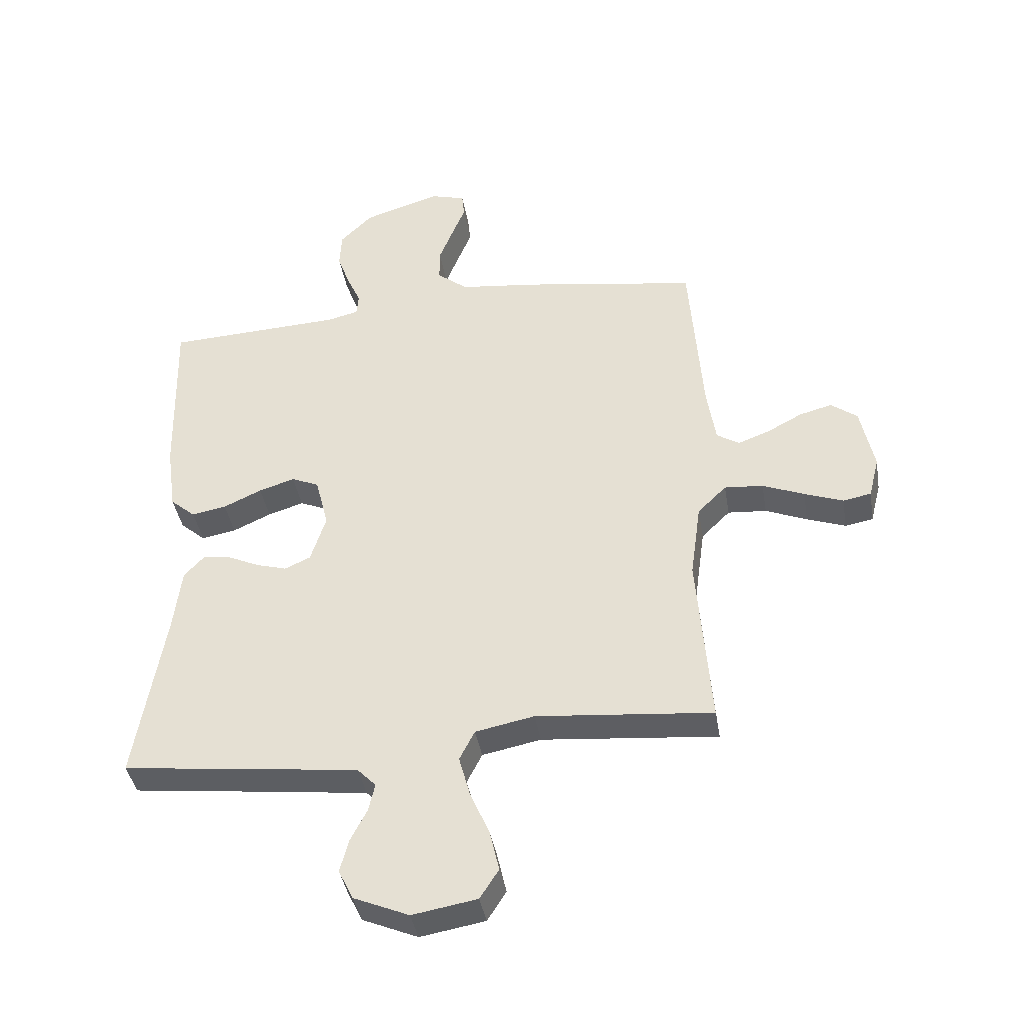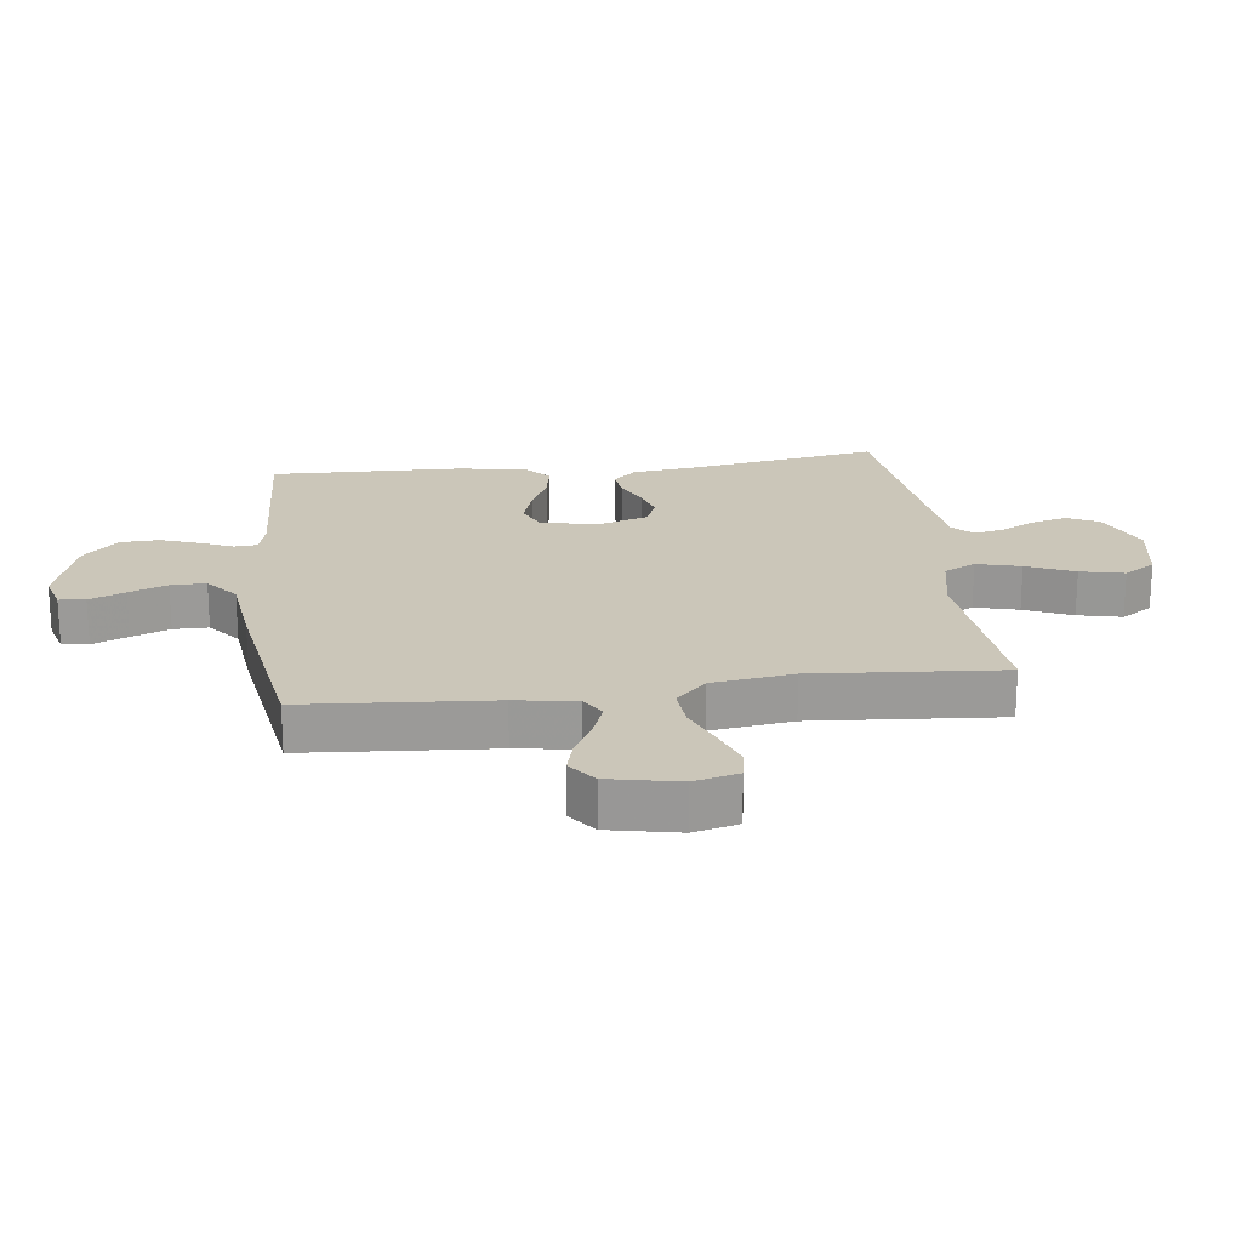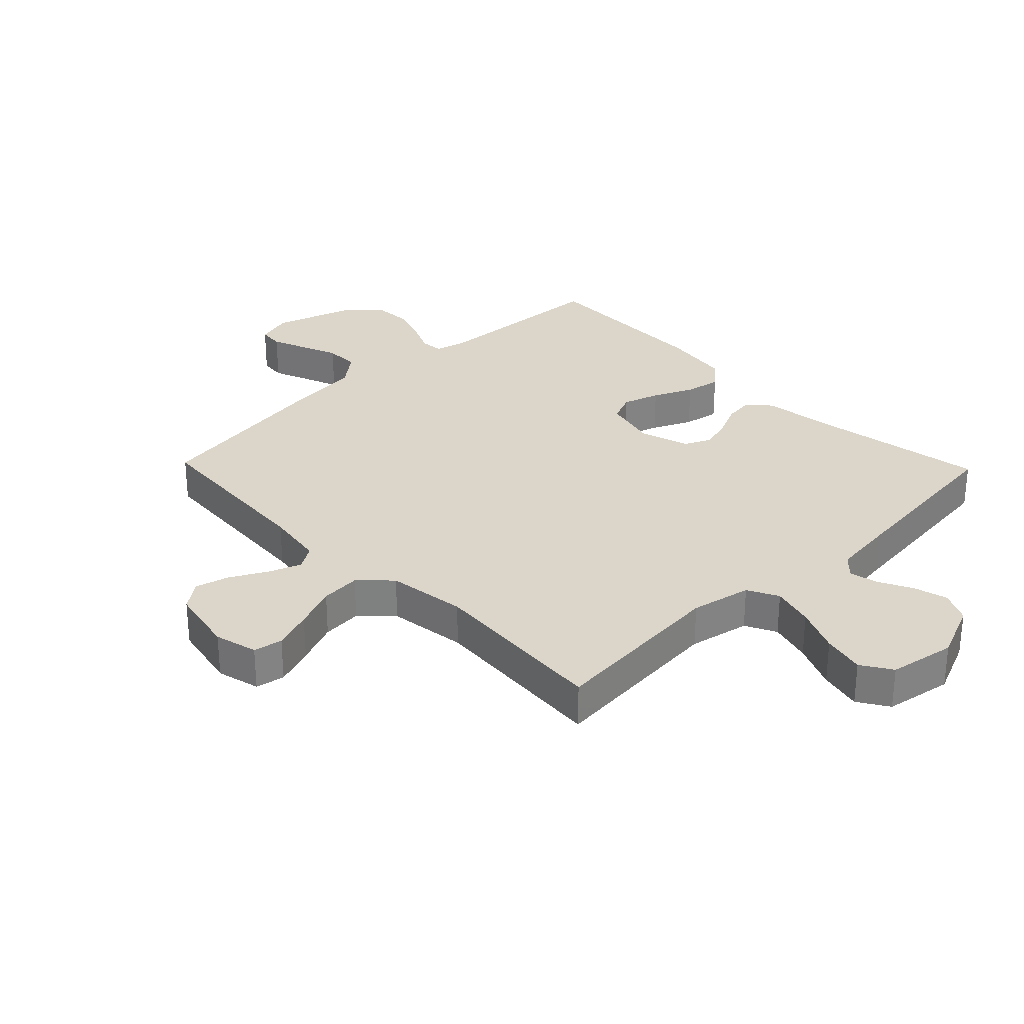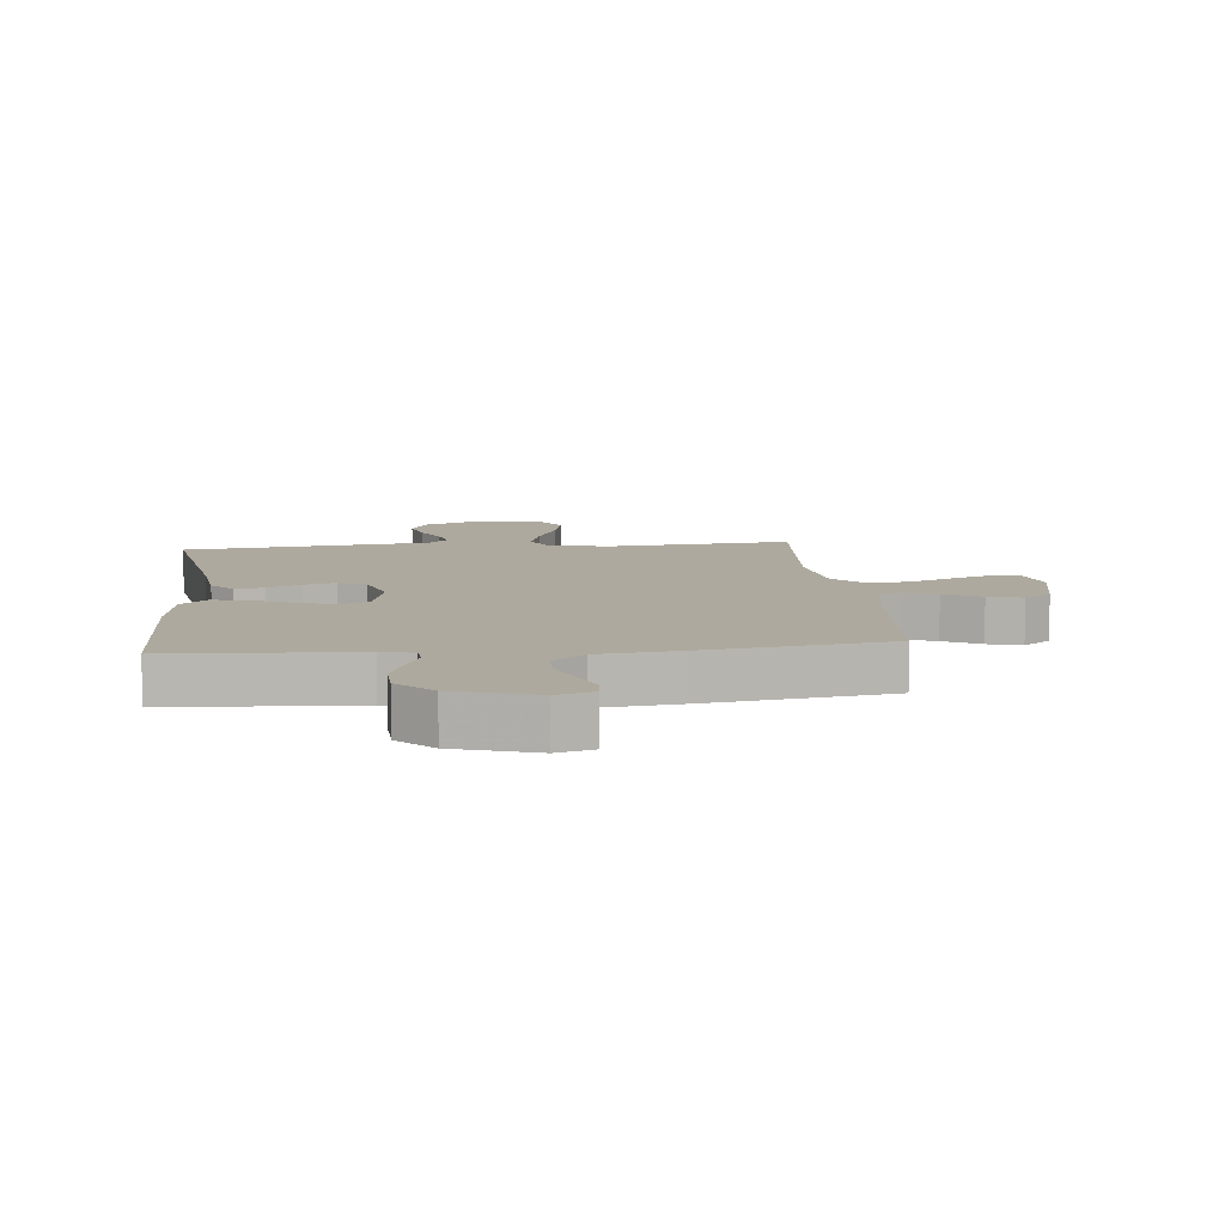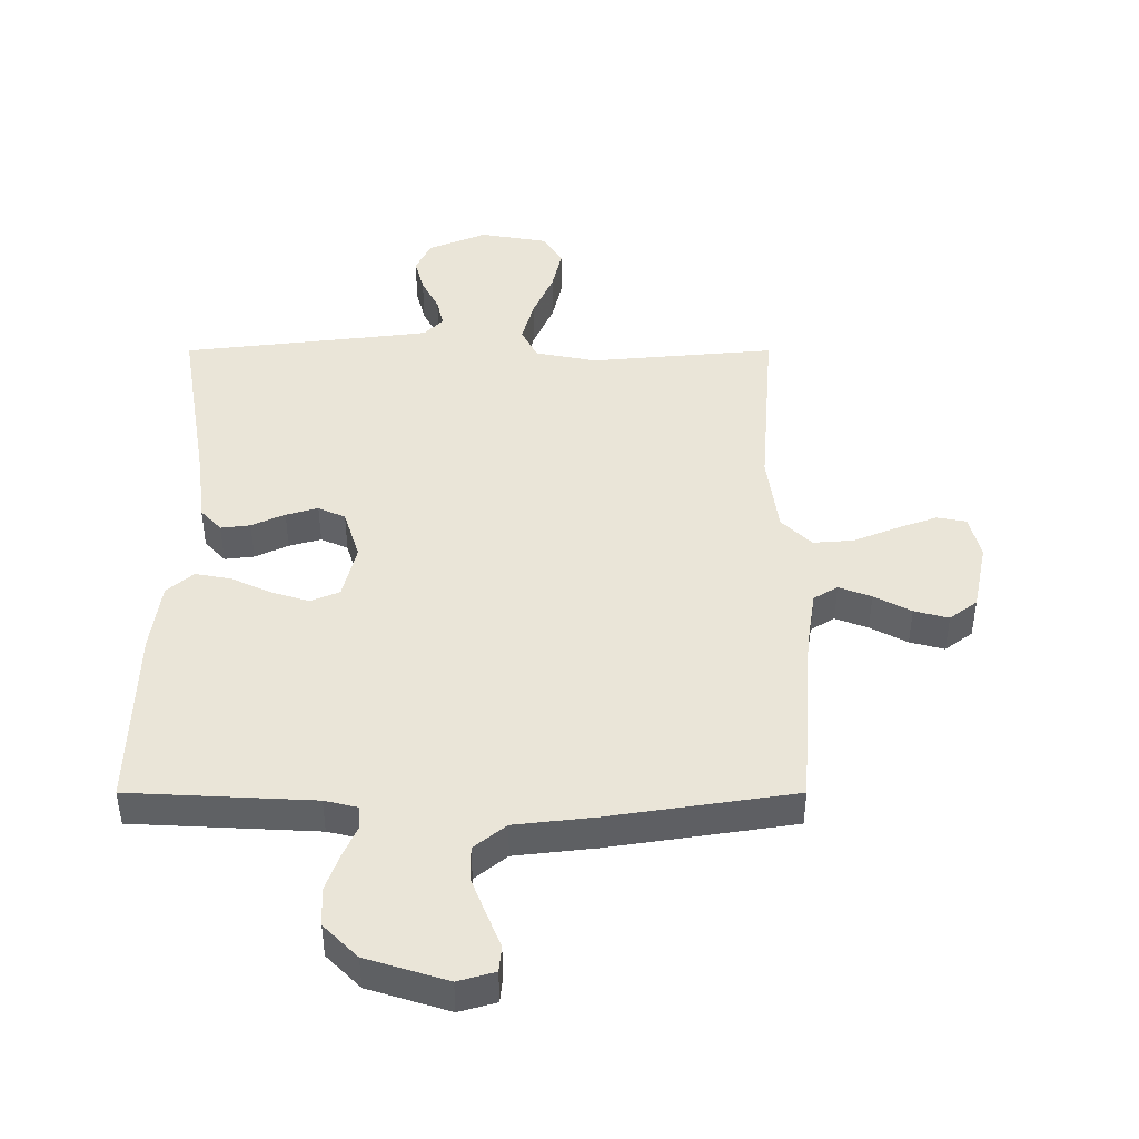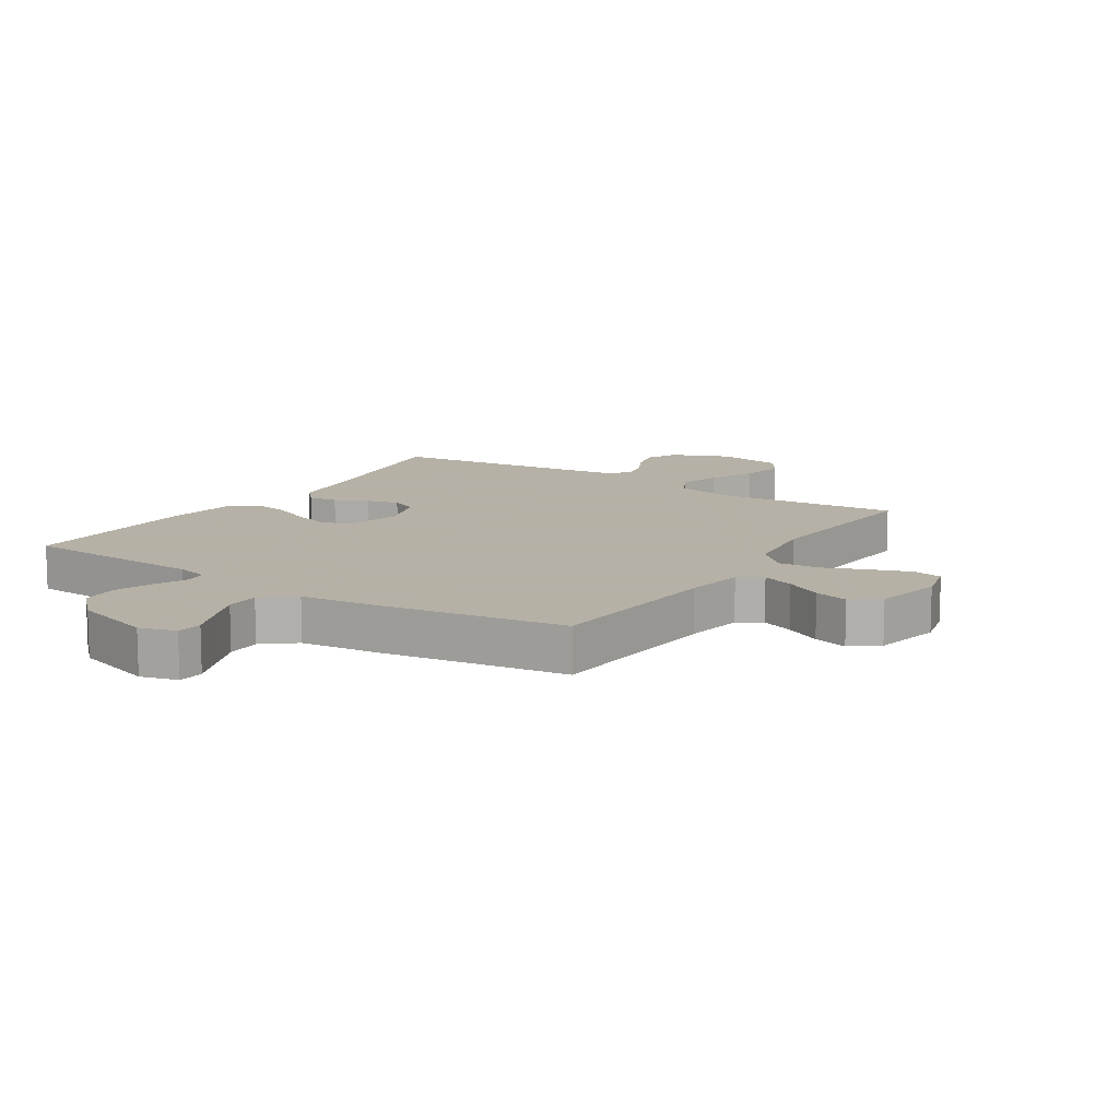
<metadata>
{"format":"obj","ext":"obj","renderer":"f3d","projection":"perspective","resolution":1024,"background":"white","views":[{"elev":-39.9,"azim":9.4,"up":"+Z"},{"elev":20.9,"azim":82.9,"up":"+Y"},{"elev":30.0,"azim":136.0,"up":"+Y"},{"elev":9.0,"azim":-5.7,"up":"+Y"},{"elev":44.5,"azim":0.0,"up":"+Y"},{"elev":12.1,"azim":33.0,"up":"+Y"}]}
</metadata>
<code>
v 0.5 0.07 0.5
v 0.522 0.07 0.2
v 0.537 0.07 0.103
v 0.576 0.07 0.079
v 0.629 0.07 0.099
v 0.689 0.07 0.131
v 0.745 0.07 0.146
v 0.79 0.07 0.112
v 0.813 0.07 0
v 0.795 0.07 -0.071
v 0.747 0.07 -0.08
v 0.681 0.07 -0.056
v 0.61 0.07 -0.027
v 0.544 0.07 -0.022
v 0.495 0.07 -0.07
v 0.477 0.07 -0.2
v 0.5 0.07 -0.5
v 0.2 0.07 -0.473
v 0.1 0.07 -0.493
v 0.074 0.07 -0.544
v 0.093 0.07 -0.614
v 0.126 0.07 -0.69
v 0.142 0.07 -0.76
v 0.11 0.07 -0.81
v 0 0.07 -0.829
v -0.094 0.07 -0.789
v -0.119 0.07 -0.738
v -0.104 0.07 -0.682
v -0.076 0.07 -0.627
v -0.065 0.07 -0.58
v -0.096 0.07 -0.548
v -0.2 0.07 -0.535
v -0.5 0.07 -0.5
v -0.45 0.07 -0.2
v -0.437 0.07 -0.093
v -0.403 0.07 -0.056
v -0.355 0.07 -0.062
v -0.301 0.07 -0.087
v -0.249 0.07 -0.102
v -0.205 0.07 -0.082
v -0.179 0.07 0
v -0.201 0.07 0.089
v -0.248 0.07 0.109
v -0.309 0.07 0.09
v -0.374 0.07 0.06
v -0.433 0.07 0.049
v -0.476 0.07 0.086
v -0.492 0.07 0.2
v -0.5 0.07 0.5
v -0.2 0.07 0.515
v -0.147 0.07 0.528
v -0.144 0.07 0.565
v -0.167 0.07 0.617
v -0.189 0.07 0.678
v -0.186 0.07 0.74
v -0.131 0.07 0.795
v 0 0.07 0.836
v 0.06 0.07 0.819
v 0.064 0.07 0.777
v 0.041 0.07 0.72
v 0.017 0.07 0.659
v 0.017 0.07 0.603
v 0.069 0.07 0.561
v 0.2 0.07 0.546
v 0.5 0 0.5
v 0.522 0 0.2
v 0.537 0 0.103
v 0.576 0 0.079
v 0.629 0 0.099
v 0.689 0 0.131
v 0.745 0 0.146
v 0.79 0 0.112
v 0.813 0 0
v 0.795 0 -0.071
v 0.747 0 -0.08
v 0.681 0 -0.056
v 0.61 0 -0.027
v 0.544 0 -0.022
v 0.495 0 -0.07
v 0.477 0 -0.2
v 0.5 0 -0.5
v 0.2 0 -0.473
v 0.1 0 -0.493
v 0.074 0 -0.544
v 0.093 0 -0.614
v 0.126 0 -0.69
v 0.142 0 -0.76
v 0.11 0 -0.81
v 0 0 -0.829
v -0.094 0 -0.789
v -0.119 0 -0.738
v -0.104 0 -0.682
v -0.076 0 -0.627
v -0.065 0 -0.58
v -0.096 0 -0.548
v -0.2 0 -0.535
v -0.5 0 -0.5
v -0.45 0 -0.2
v -0.437 0 -0.093
v -0.403 0 -0.056
v -0.355 0 -0.062
v -0.301 0 -0.087
v -0.249 0 -0.102
v -0.205 0 -0.082
v -0.179 0 0
v -0.201 0 0.089
v -0.248 0 0.109
v -0.309 0 0.09
v -0.374 0 0.06
v -0.433 0 0.049
v -0.476 0 0.086
v -0.492 0 0.2
v -0.5 0 0.5
v -0.2 0 0.515
v -0.147 0 0.528
v -0.144 0 0.565
v -0.167 0 0.617
v -0.189 0 0.678
v -0.186 0 0.74
v -0.131 0 0.795
v 0 0 0.836
v 0.06 0 0.819
v 0.064 0 0.777
v 0.041 0 0.72
v 0.017 0 0.659
v 0.017 0 0.603
v 0.069 0 0.561
v 0.2 0 0.546
f 63 64 1 2
f 57 58 59 60
f 57 60 61
f 56 57 61 62
f 52 53 54 55
f 52 55 56 62
f 47 48 49 50
f 47 50 51
f 44 45 46 47
f 43 44 47 51
f 42 43 51
f 41 42 51
f 35 36 37 38
f 34 35 38 39
f 32 33 34 39
f 31 32 39 40
f 26 27 28 29
f 26 29 30
f 25 26 30
f 24 25 30
f 21 22 23 24
f 20 21 24 30
f 19 20 30 31
f 16 17 18
f 15 16 18 19
f 10 11 12 13
f 8 9 10 13
f 8 13 14
f 5 6 7 8
f 4 5 8 14
f 3 4 14 15
f 63 2 3 15
f 41 51 52 62
f 40 41 62 63
f 31 40 63
f 15 19 31 63
f 66 65 128 127
f 124 123 122 121
f 125 124 121
f 126 125 121 120
f 119 118 117 116
f 126 120 119 116
f 114 113 112 111
f 115 114 111
f 111 110 109 108
f 115 111 108 107
f 115 107 106
f 115 106 105
f 102 101 100 99
f 103 102 99 98
f 103 98 97 96
f 104 103 96 95
f 93 92 91 90
f 94 93 90
f 94 90 89
f 94 89 88
f 88 87 86 85
f 94 88 85 84
f 95 94 84 83
f 82 81 80
f 83 82 80 79
f 77 76 75 74
f 77 74 73 72
f 78 77 72
f 72 71 70 69
f 78 72 69 68
f 79 78 68 67
f 79 67 66 127
f 126 116 115 105
f 127 126 105 104
f 127 104 95
f 127 95 83 79
f 1 65 66 2
f 2 66 67 3
f 3 67 68 4
f 4 68 69 5
f 5 69 70 6
f 6 70 71 7
f 7 71 72 8
f 8 72 73 9
f 9 73 74 10
f 10 74 75 11
f 11 75 76 12
f 12 76 77 13
f 13 77 78 14
f 14 78 79 15
f 15 79 80 16
f 16 80 81 17
f 17 81 82 18
f 18 82 83 19
f 19 83 84 20
f 20 84 85 21
f 21 85 86 22
f 22 86 87 23
f 23 87 88 24
f 24 88 89 25
f 25 89 90 26
f 26 90 91 27
f 27 91 92 28
f 28 92 93 29
f 29 93 94 30
f 30 94 95 31
f 31 95 96 32
f 32 96 97 33
f 33 97 98 34
f 34 98 99 35
f 35 99 100 36
f 36 100 101 37
f 37 101 102 38
f 38 102 103 39
f 39 103 104 40
f 40 104 105 41
f 41 105 106 42
f 42 106 107 43
f 43 107 108 44
f 44 108 109 45
f 45 109 110 46
f 46 110 111 47
f 47 111 112 48
f 48 112 113 49
f 49 113 114 50
f 50 114 115 51
f 51 115 116 52
f 52 116 117 53
f 53 117 118 54
f 54 118 119 55
f 55 119 120 56
f 56 120 121 57
f 57 121 122 58
f 58 122 123 59
f 59 123 124 60
f 60 124 125 61
f 61 125 126 62
f 62 126 127 63
f 63 127 128 64
f 64 128 65 1

</code>
